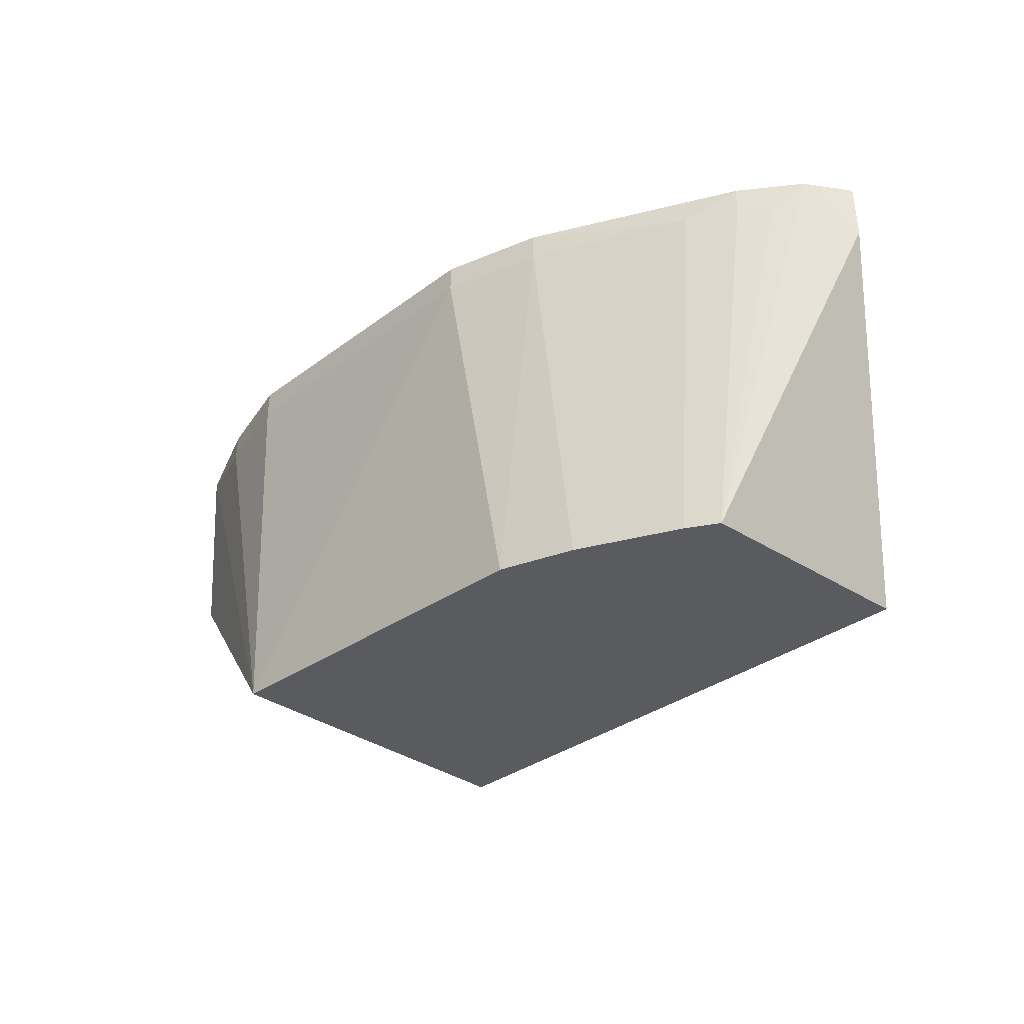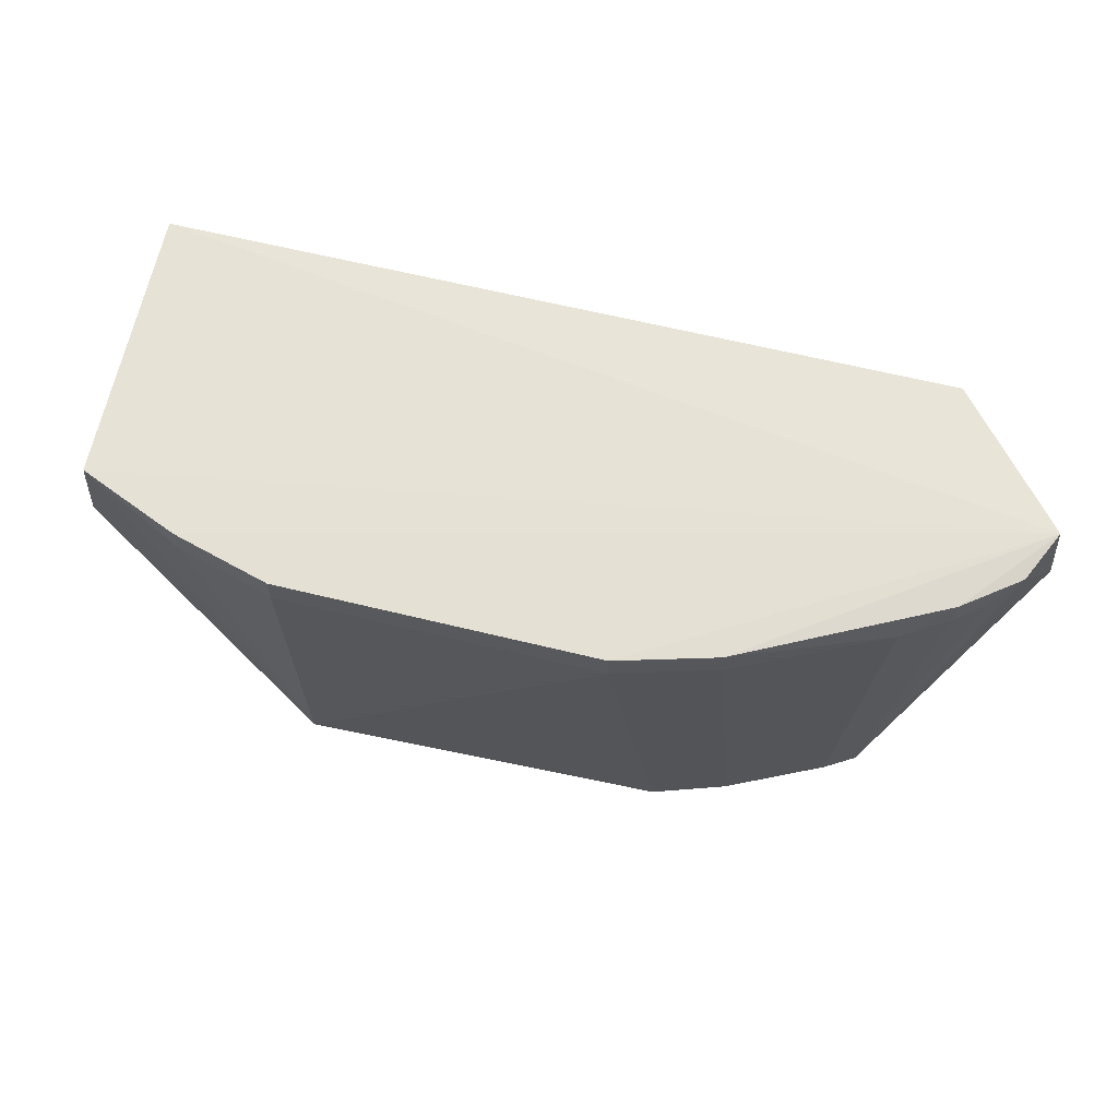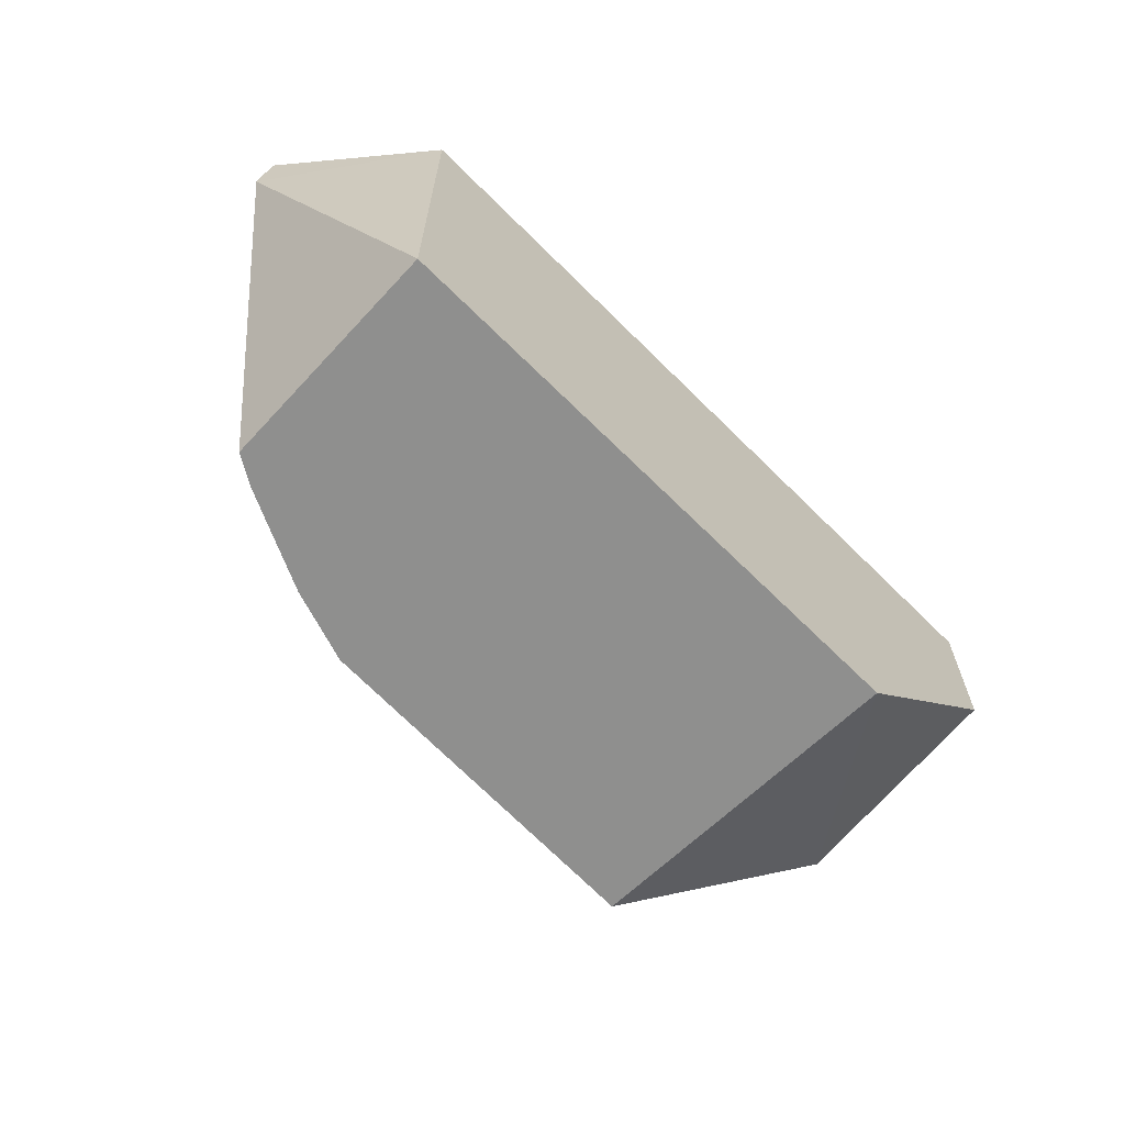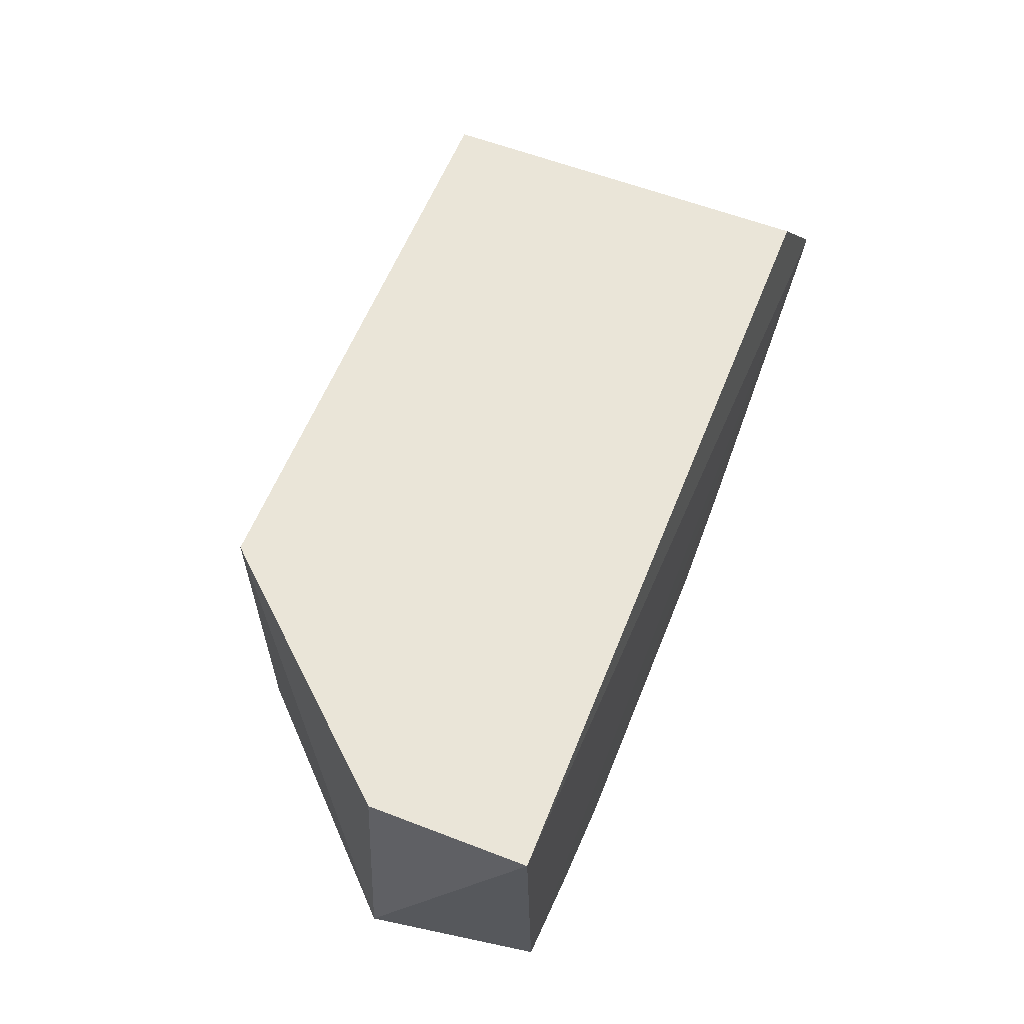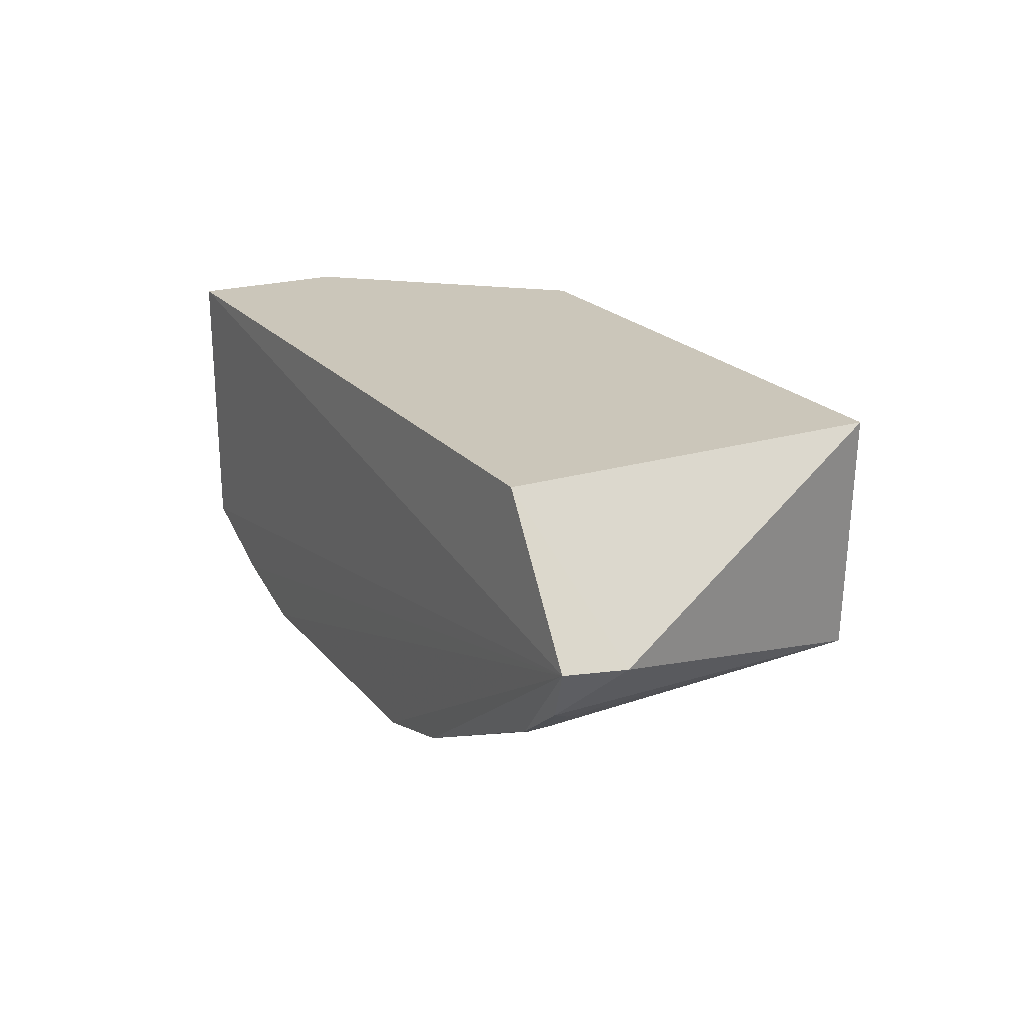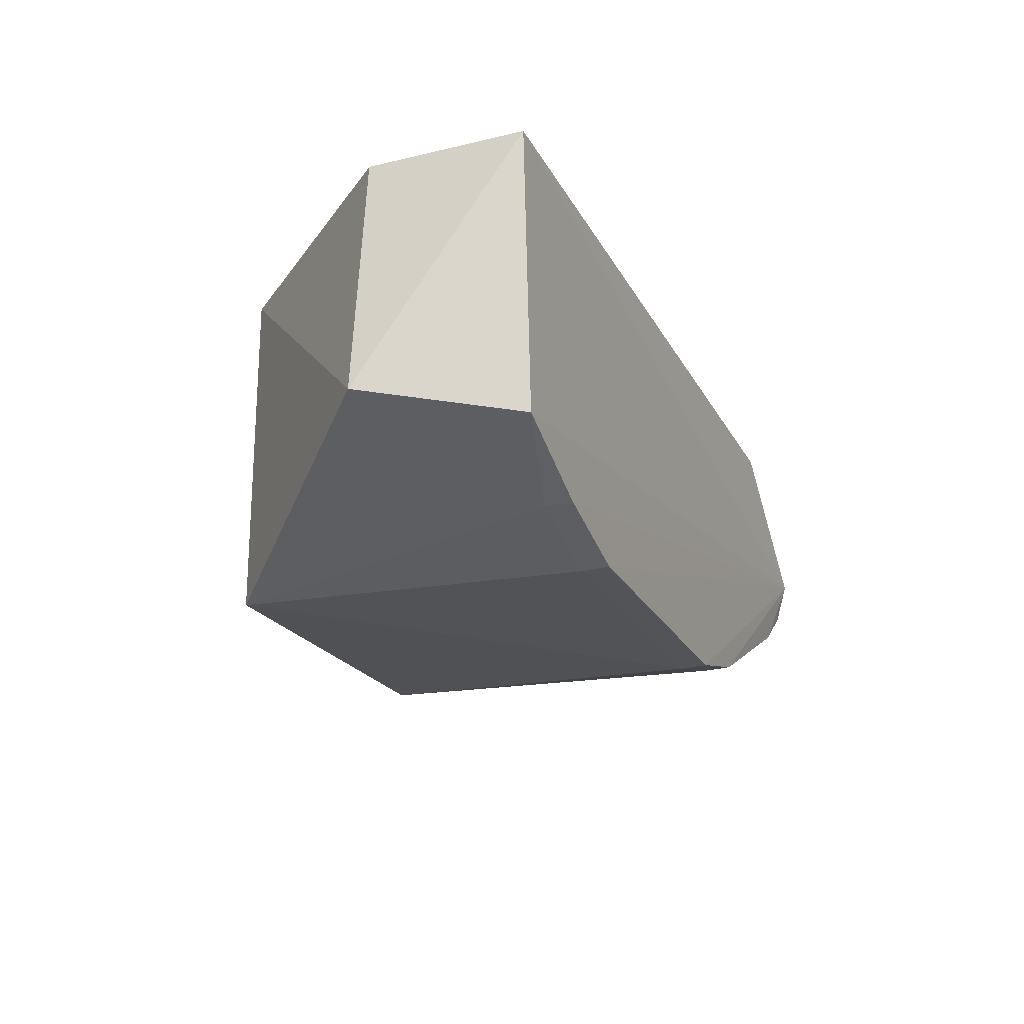
<metadata>
{"format":"obj","ext":"obj","renderer":"f3d","projection":"perspective","resolution":1024,"background":"white","views":[{"elev":-32.8,"azim":46.0,"up":"+Z"},{"elev":64.3,"azim":13.8,"up":"+Z"},{"elev":-65.2,"azim":134.9,"up":"+Z"},{"elev":59.2,"azim":-68.4,"up":"+Y"},{"elev":21.1,"azim":61.8,"up":"+Y"},{"elev":-23.0,"azim":-68.0,"up":"+Y"}]}
</metadata>
<code>
v 0.09397 -0.4598 0.4961
v 0.3182 -0.3342 0.4621
v 0.3149 -0.3305 0.5
v -0.2199 -0.2498 0.4948
v -0.09606 -0.4515 0.2652
v 0.2498 -0.2498 0.2652
v -0.2133 -0.4178 0.4961
v 0.268 -0.385 0.4961
v 0.2498 -0.2498 0.4948
v -0.09868 -0.2498 0.2652
v -0.09434 -0.4597 0.4961
v -0.2353 -0.3967 0.4015
v 0.3007 -0.3603 0.4961
v 0.1523 -0.4435 0.4961
v 0.2261 -0.4023 0.2652
v -0.1528 -0.4438 0.48
v 0.09408 -0.4603 0.48
v -0.2199 -0.2498 0.4015
v 0.244 -0.3916 0.2652
v 0.2411 -0.4019 0.4793
v -0.1526 -0.4434 0.4961
v -0.09445 -0.4602 0.48
v 0.1242 -0.4444 0.2652
v 0.2683 -0.3854 0.48
v 0.1525 -0.4439 0.48
v 0.285 -0.3723 0.4795
v 0.168 -0.4298 0.2652
f 7 3 4
f 9 3 2
f 9 2 6
f 9 4 3
f 11 1 3
f 12 7 4
f 12 5 7
f 12 10 5
f 13 2 3
f 13 3 8
f 14 8 3
f 14 3 1
f 16 7 5
f 17 1 11
f 17 14 1
f 18 12 4
f 18 10 12
f 18 4 9
f 18 9 6
f 18 6 10
f 19 6 2
f 19 2 13
f 20 8 14
f 20 15 19
f 21 7 16
f 21 11 3
f 21 3 7
f 22 16 5
f 22 21 16
f 22 11 21
f 22 17 11
f 22 5 17
f 23 17 5
f 24 13 8
f 24 20 19
f 24 8 20
f 25 20 14
f 25 15 20
f 25 14 17
f 25 17 23
f 26 24 19
f 26 19 13
f 26 13 24
f 27 25 23
f 27 15 25
f 27 19 15
f 27 6 19
f 27 10 6
f 27 23 5
f 27 5 10

</code>
